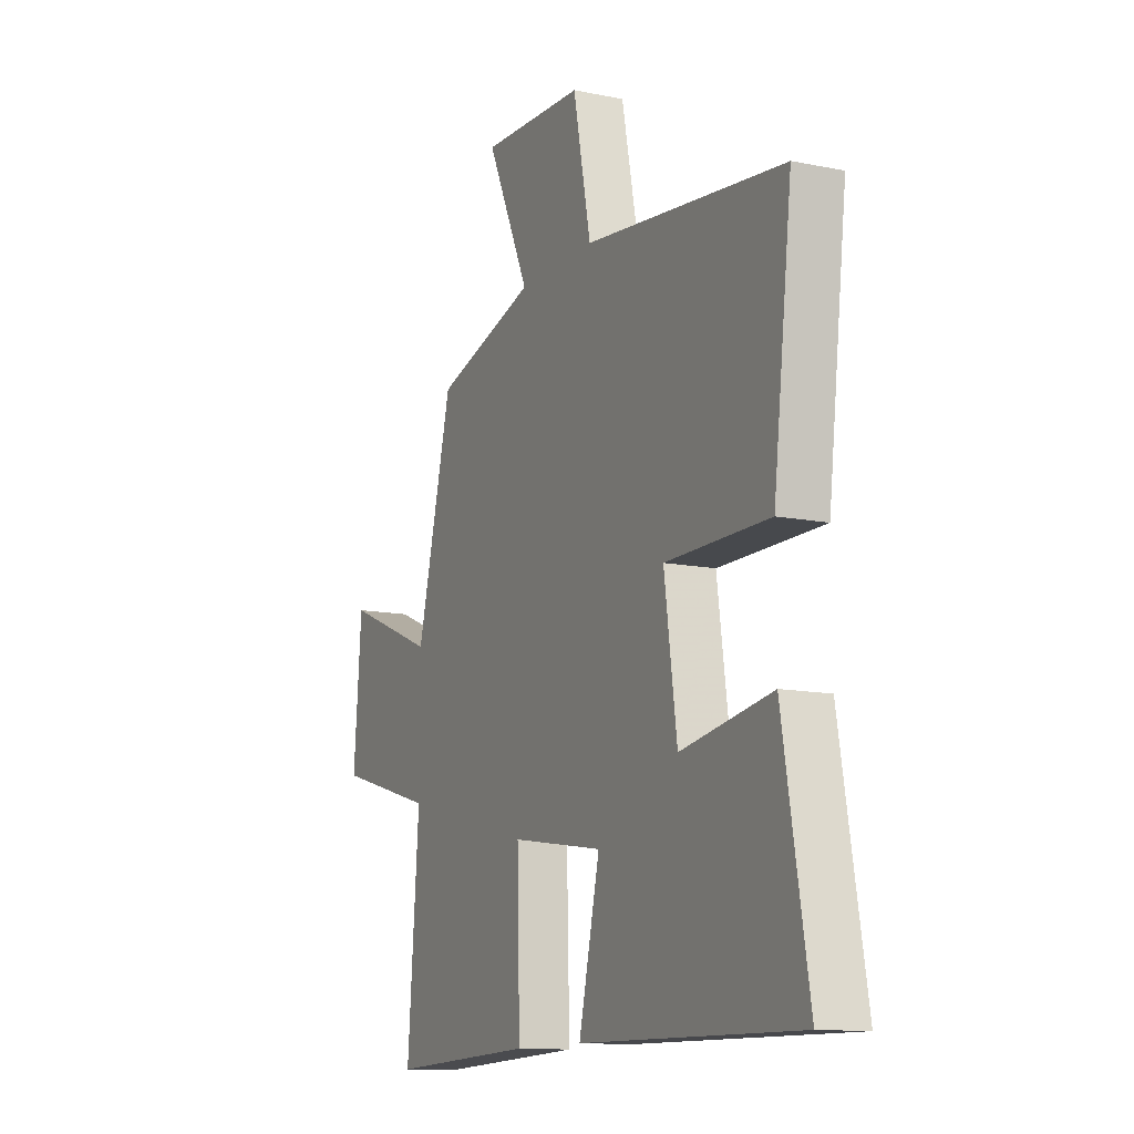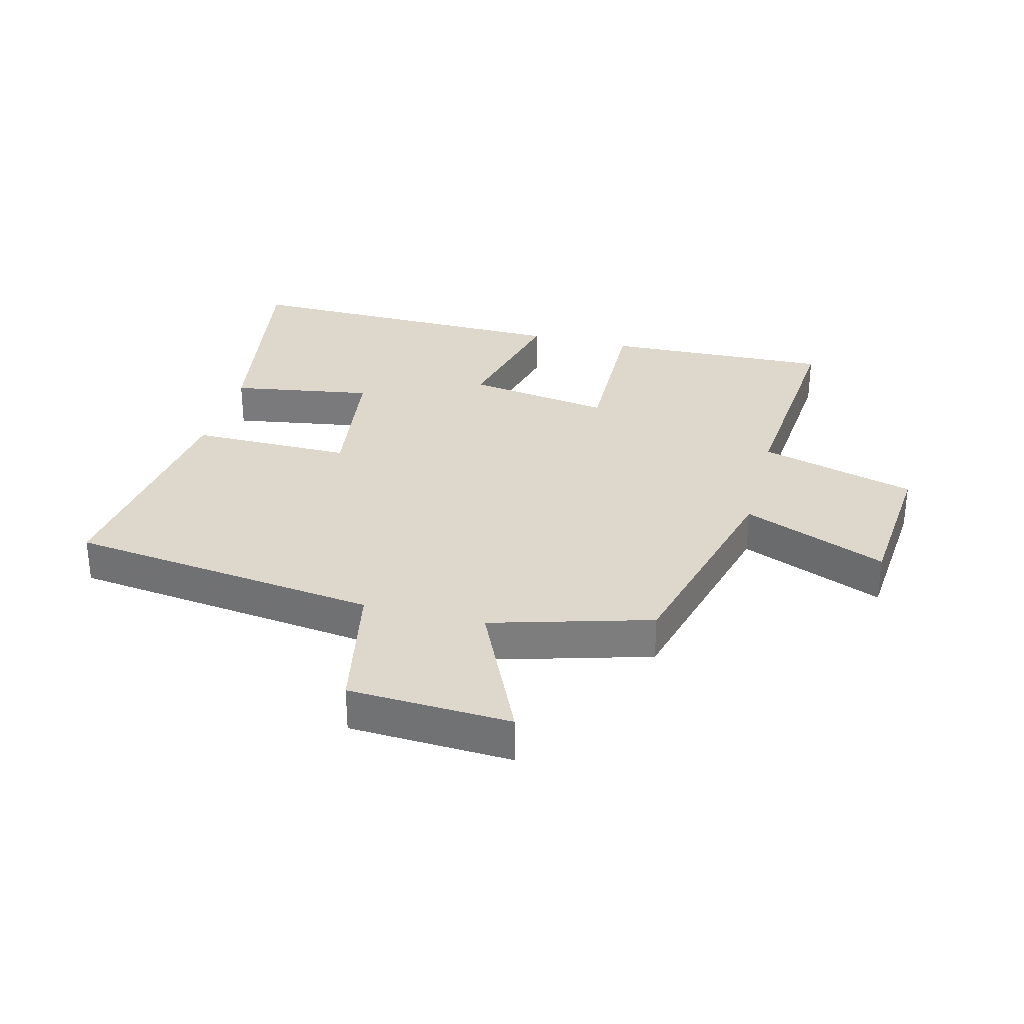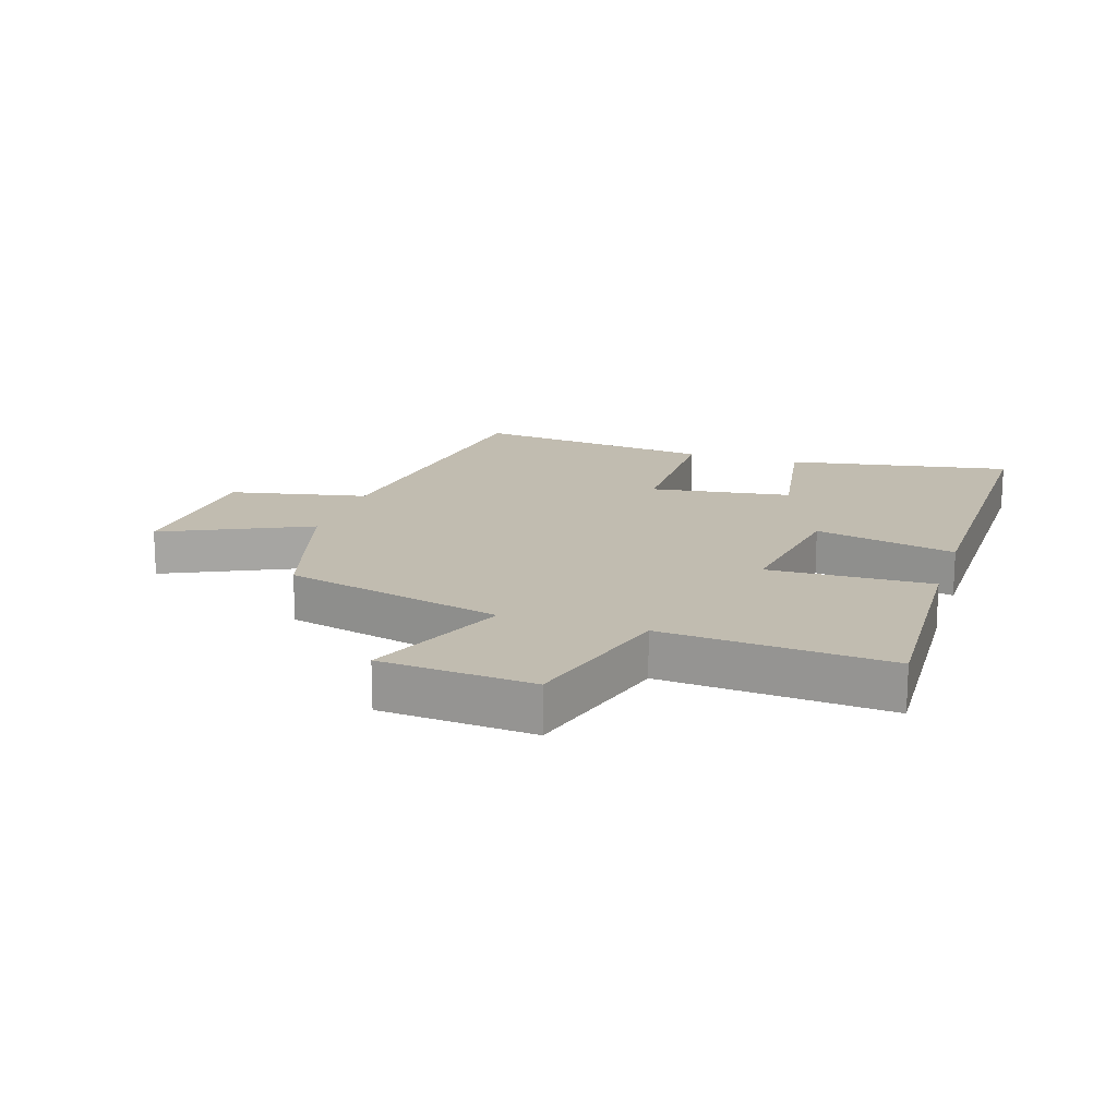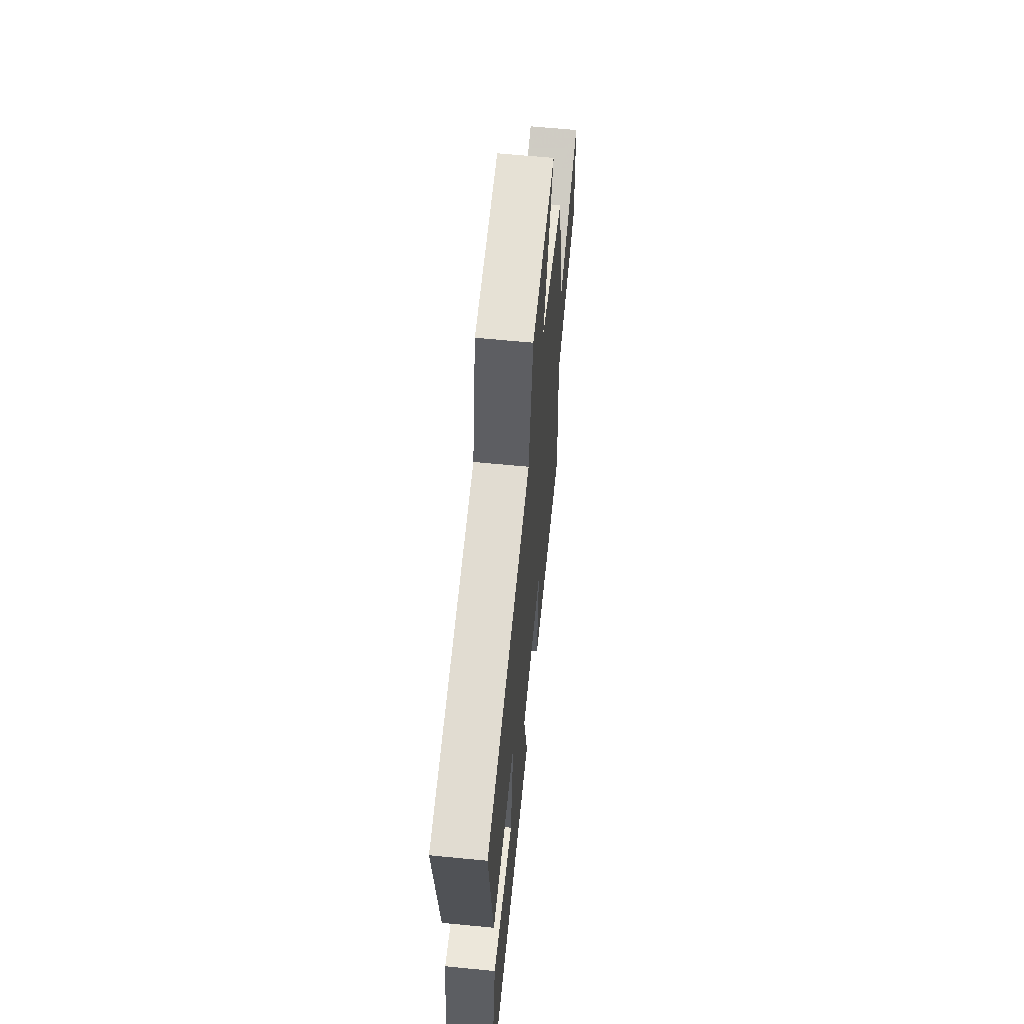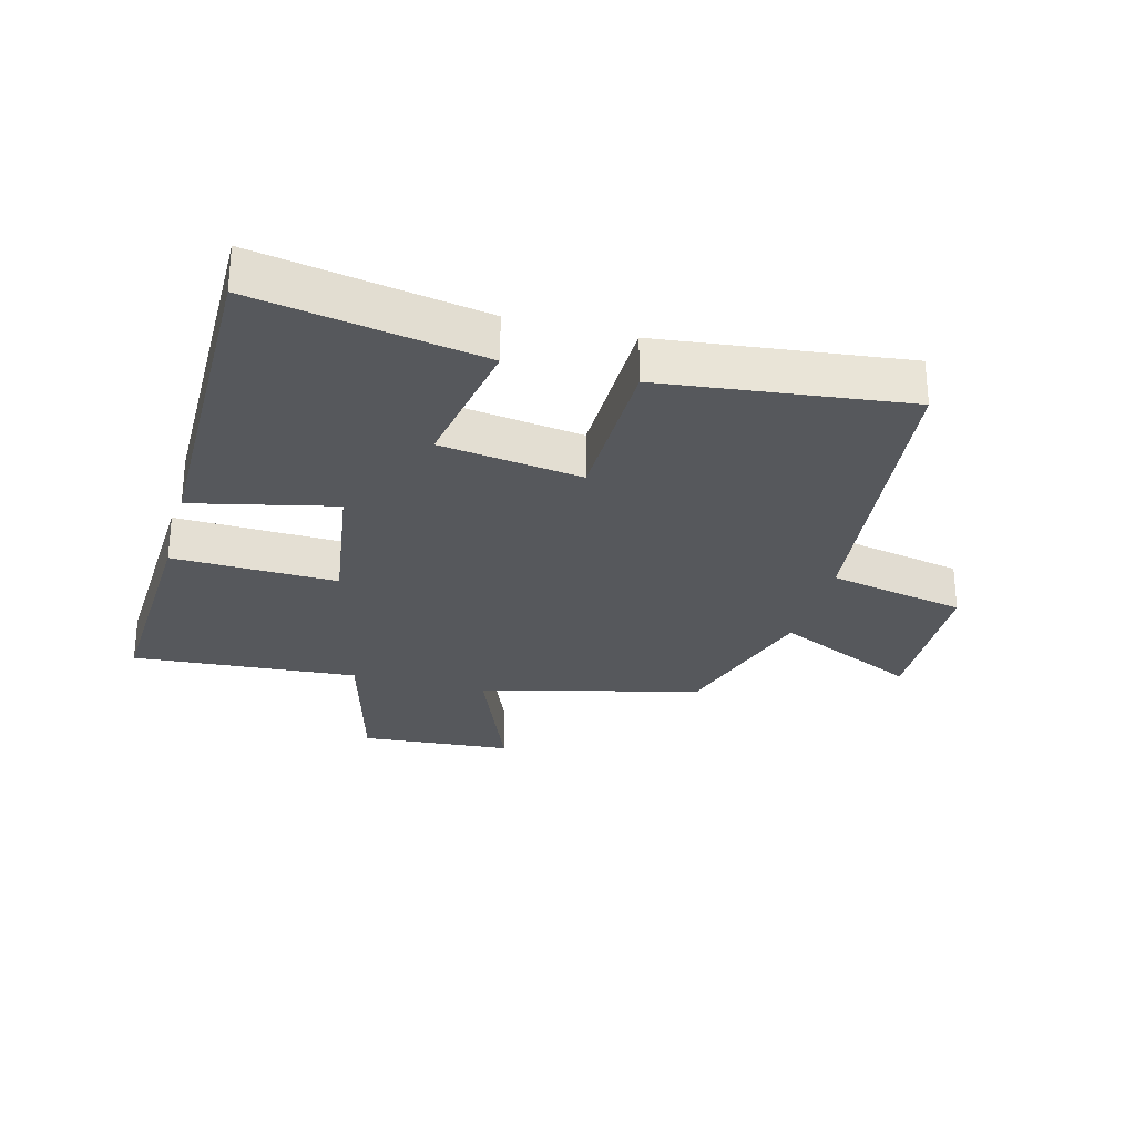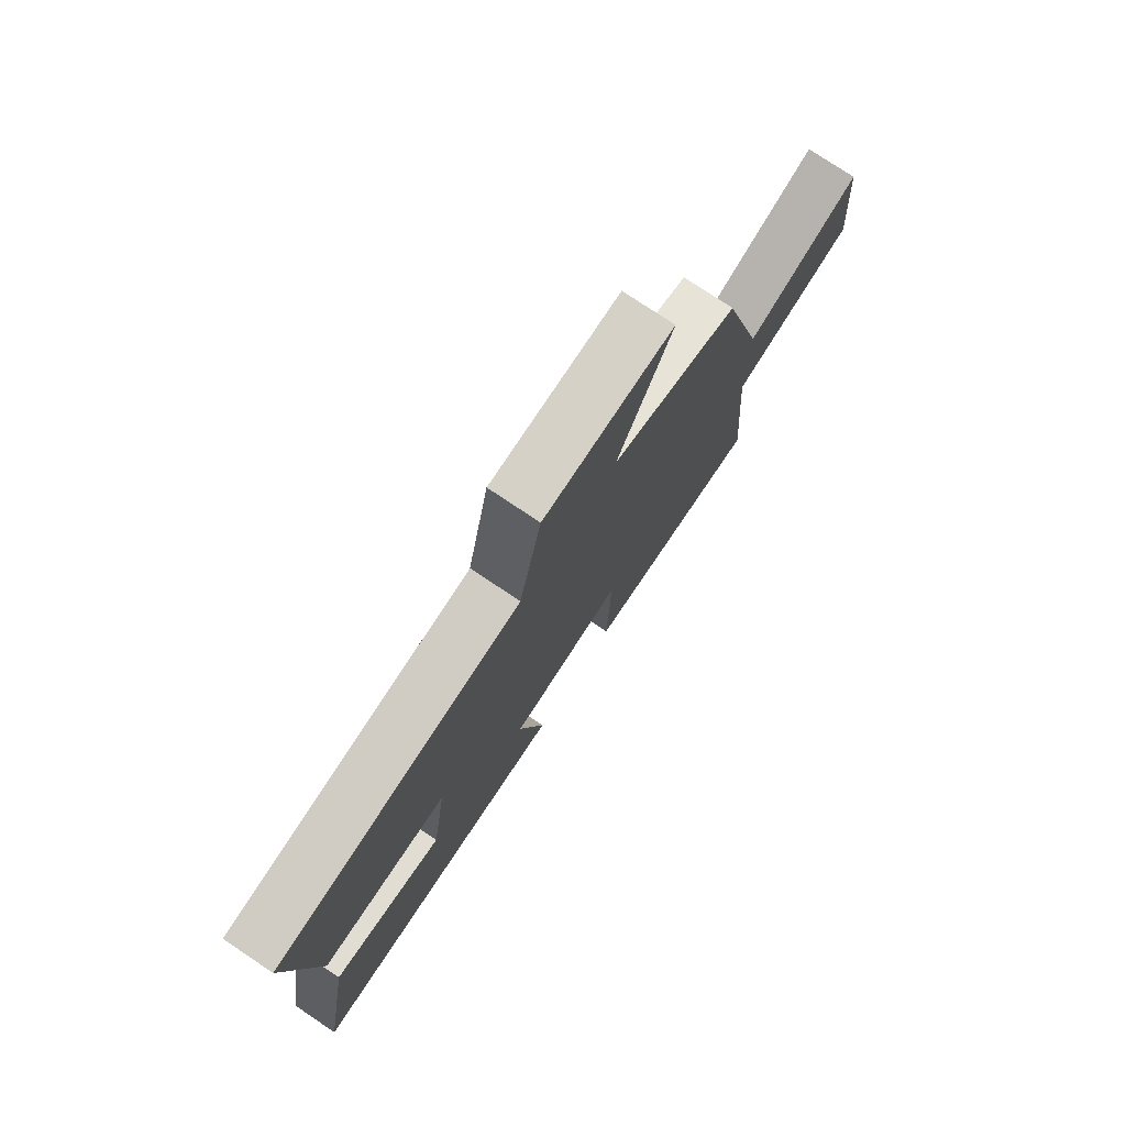
<metadata>
{"format":"obj","ext":"obj","renderer":"f3d","projection":"perspective","resolution":1024,"background":"white","views":[{"elev":-12.3,"azim":-115.6,"up":"+Z"},{"elev":31.1,"azim":14.6,"up":"+Y"},{"elev":16.6,"azim":107.8,"up":"+Y"},{"elev":62.0,"azim":-84.3,"up":"+Z"},{"elev":-27.9,"azim":-105.3,"up":"+Y"},{"elev":76.9,"azim":-56.2,"up":"+Z"}]}
</metadata>
<code>
v -0.548 0.07 0.438
v -0.045 0.07 0.5
v 0 0.07 0.723
v 0.262 0.07 0.735
v 0.153 0.07 0.5
v 0.41 0.07 0.425
v 0.5 0.07 0.071
v 0.733 0.07 0.166
v 0.753 0.07 -0.08
v 0.5 0.07 -0.151
v 0.529 0.07 -0.515
v 0.161 0.07 -0.5
v 0.168 0.07 -0.236
v -0.066 0.07 -0.272
v -0.013 0.07 -0.5
v -0.563 0.07 -0.507
v -0.5 0.07 -0.144
v -0.271 0.07 -0.182
v -0.239 0.07 0.046
v -0.5 0.07 0.046
v -0.548 0 0.438
v -0.045 0 0.5
v 0 0 0.723
v 0.262 0 0.735
v 0.153 0 0.5
v 0.41 0 0.425
v 0.5 0 0.071
v 0.733 0 0.166
v 0.753 0 -0.08
v 0.5 0 -0.151
v 0.529 0 -0.515
v 0.161 0 -0.5
v 0.168 0 -0.236
v -0.066 0 -0.272
v -0.013 0 -0.5
v -0.563 0 -0.507
v -0.5 0 -0.144
v -0.271 0 -0.182
v -0.239 0 0.046
v -0.5 0 0.046
f 19 20 1 2
f 18 19 2
f 16 17 18
f 15 16 18
f 14 15 18
f 13 14 18 2
f 10 11 12 13
f 9 10 13
f 8 9 13
f 7 8 13
f 7 13 2
f 6 7 2
f 5 6 2
f 2 3 4 5
f 22 21 40 39
f 22 39 38
f 38 37 36
f 38 36 35
f 38 35 34
f 22 38 34 33
f 33 32 31 30
f 33 30 29
f 33 29 28
f 33 28 27
f 22 33 27
f 22 27 26
f 22 26 25
f 25 24 23 22
f 1 21 22 2
f 2 22 23 3
f 3 23 24 4
f 4 24 25 5
f 5 25 26 6
f 6 26 27 7
f 7 27 28 8
f 8 28 29 9
f 9 29 30 10
f 10 30 31 11
f 11 31 32 12
f 12 32 33 13
f 13 33 34 14
f 14 34 35 15
f 15 35 36 16
f 16 36 37 17
f 17 37 38 18
f 18 38 39 19
f 19 39 40 20
f 20 40 21 1

</code>
